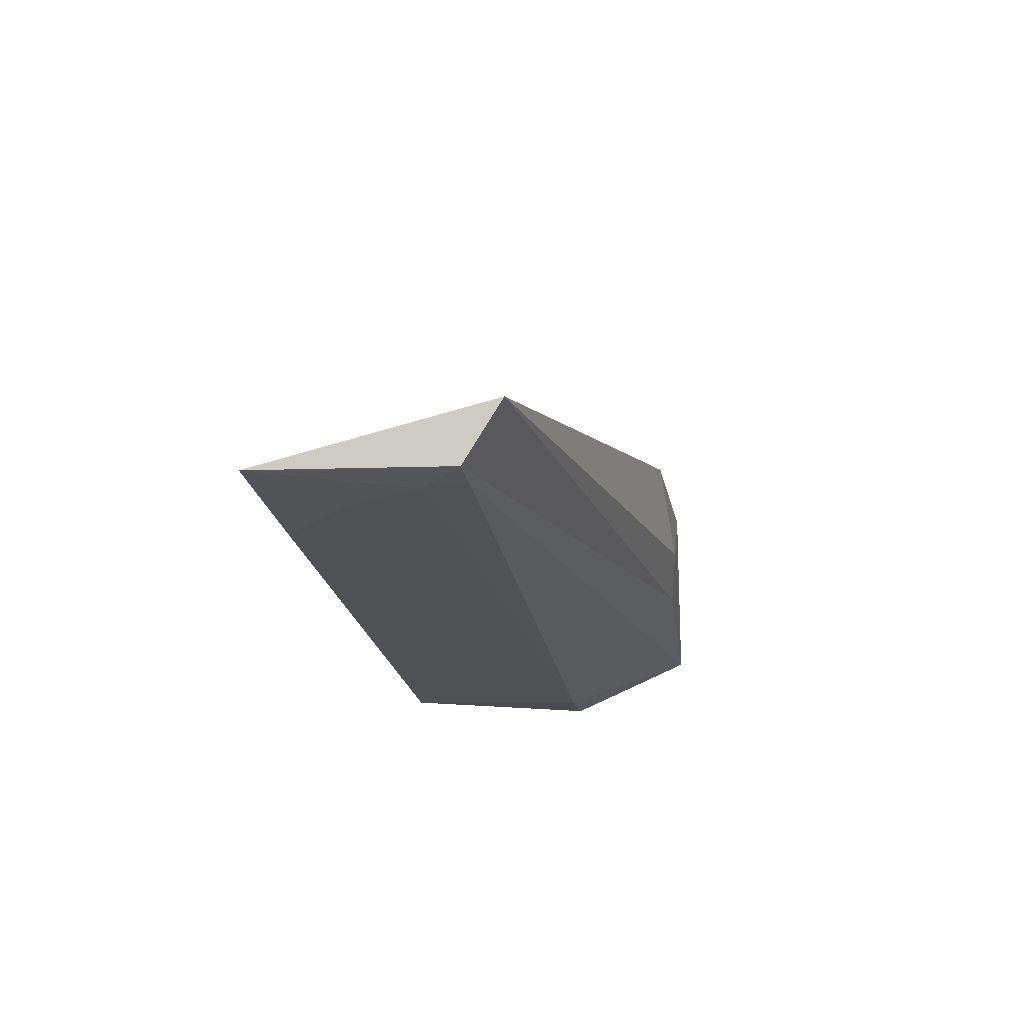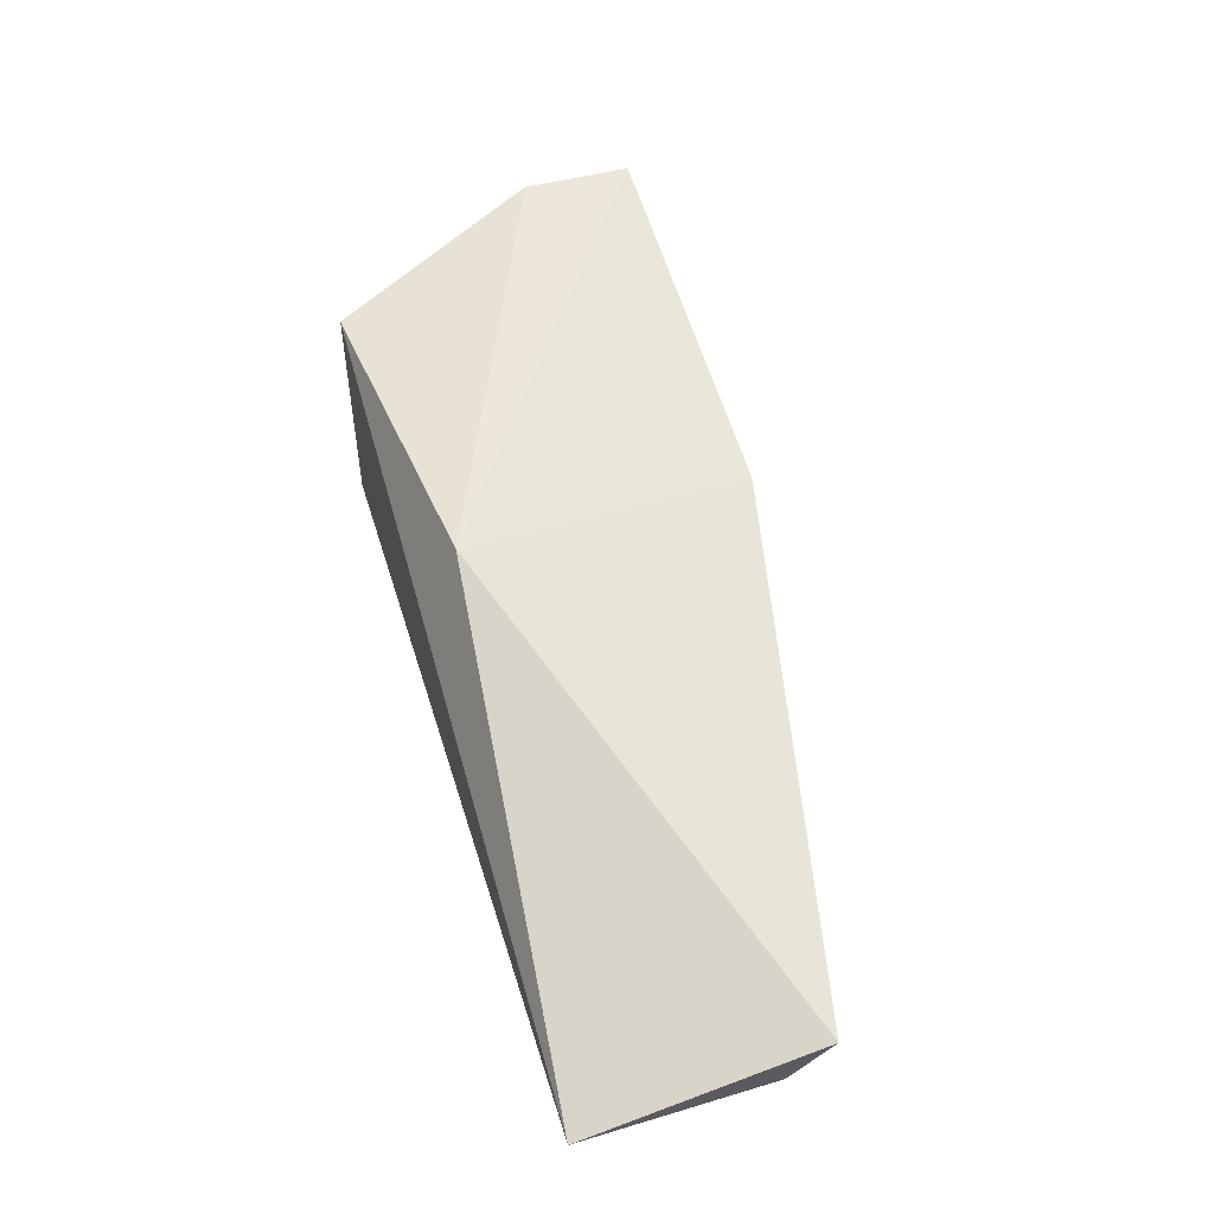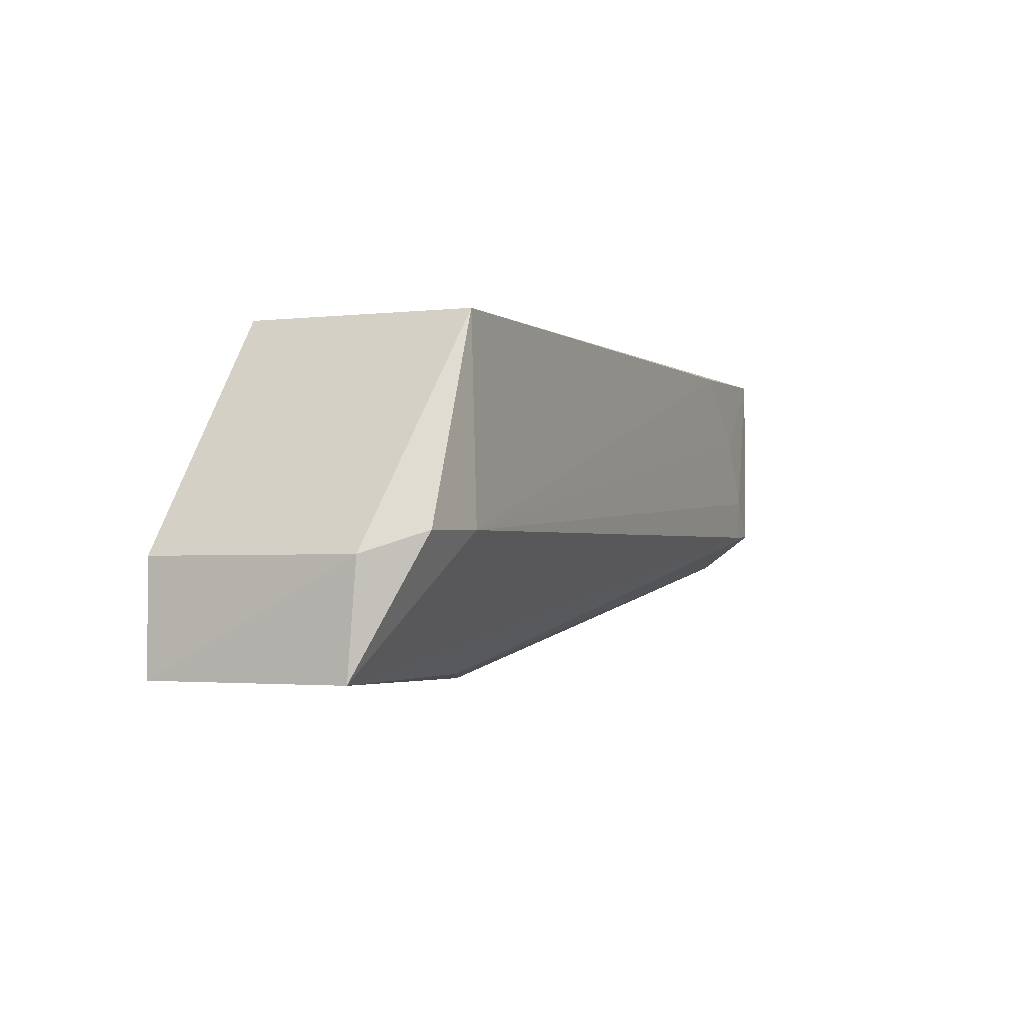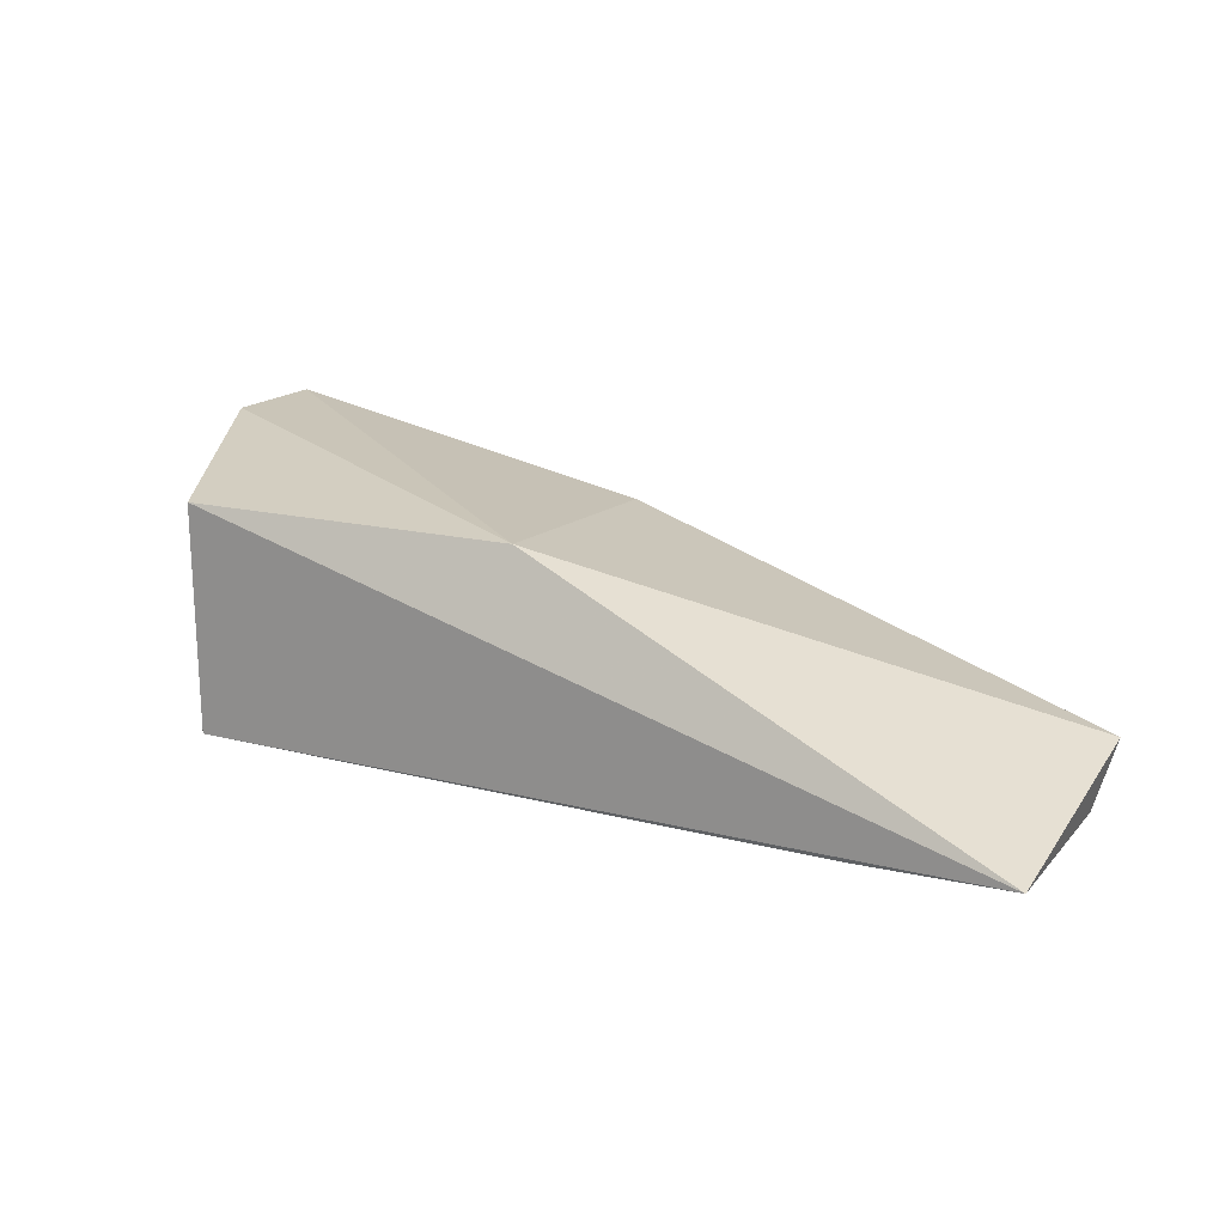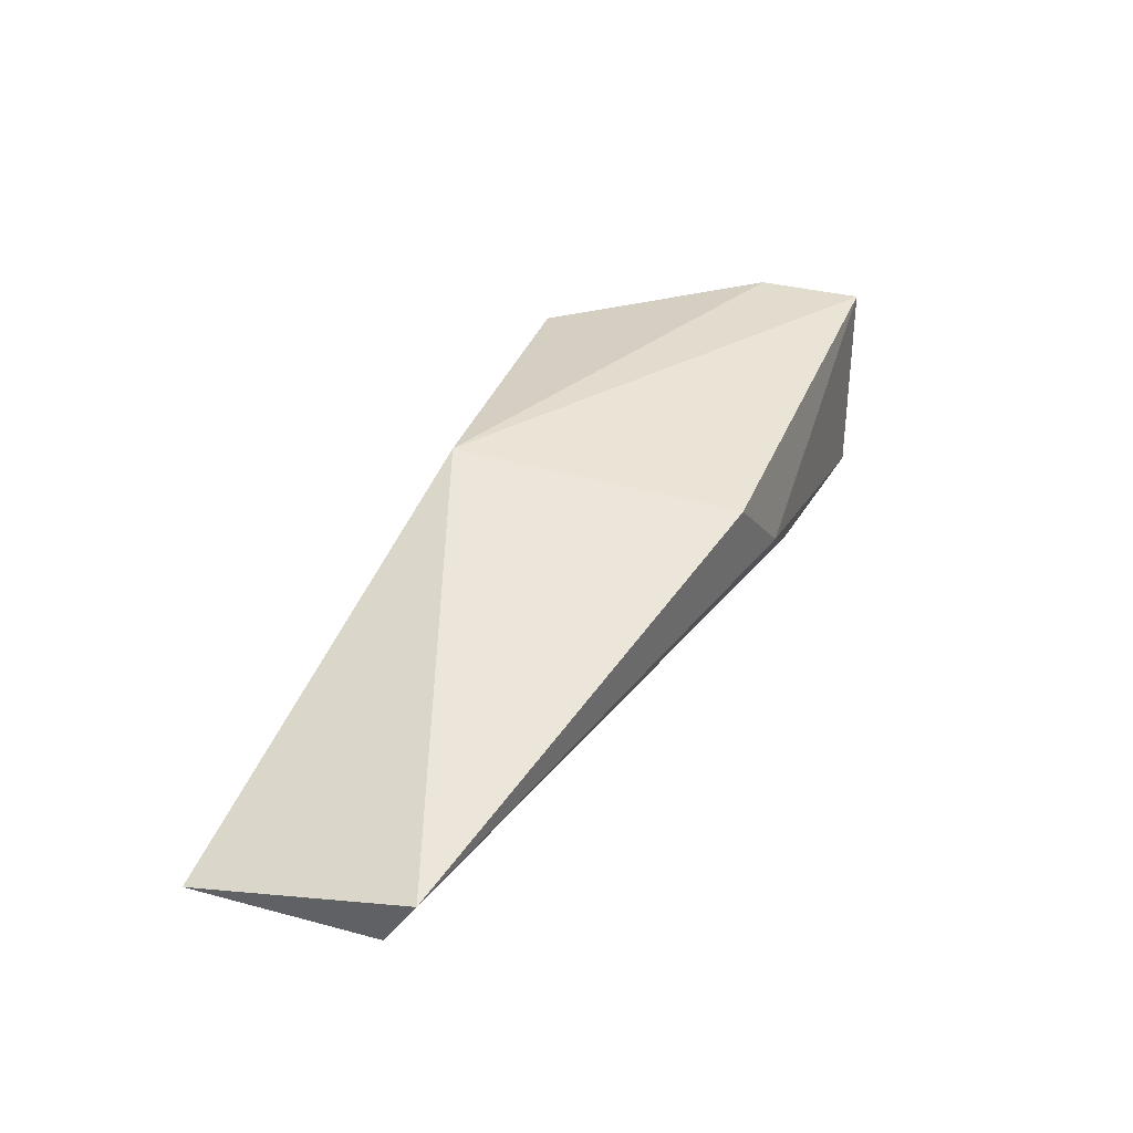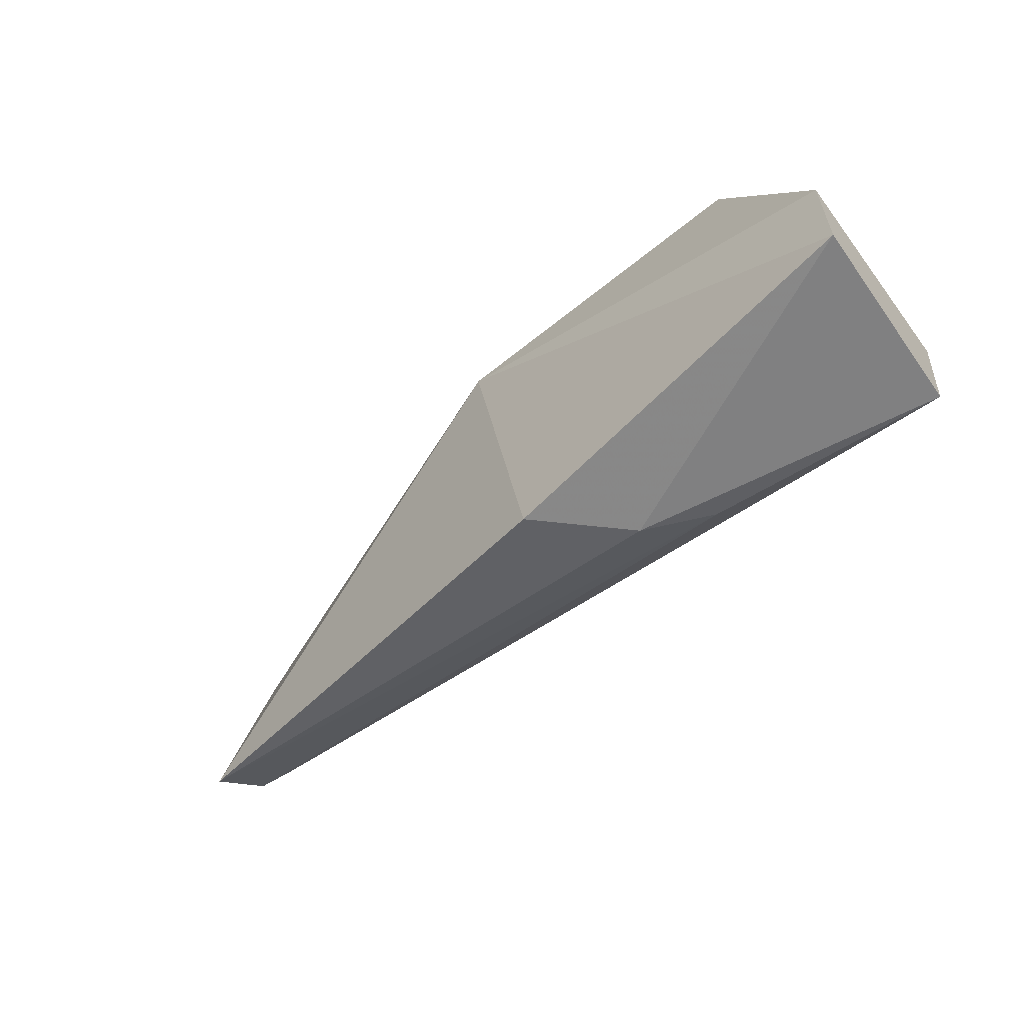
<metadata>
{"format":"obj","ext":"obj","renderer":"f3d","projection":"perspective","resolution":1024,"background":"white","views":[{"elev":-19.0,"azim":98.0,"up":"+Y"},{"elev":48.1,"azim":73.3,"up":"+Y"},{"elev":-2.0,"azim":-64.5,"up":"+Z"},{"elev":17.3,"azim":29.1,"up":"+Y"},{"elev":30.5,"azim":112.4,"up":"+Y"},{"elev":-58.9,"azim":-142.9,"up":"+Z"}]}
</metadata>
<code>
v 0.06046 -0.03072 0.1142
v -0.007065 -0.0127 0.08989
v 0.0009708 -0.03202 0.1139
v -0.006612 -0.02733 0.08991
v 0.06068 -0.02678 0.09739
v -0.006894 -0.02814 0.09797
v 0.0008321 -0.03249 0.09956
v 0.0009817 -0.01538 0.114
v 0.01589 -0.02333 0.08915
v 0.04916 -0.03132 0.1139
v 0.0599 -0.03095 0.1002
v -0.00448 -0.03207 0.09948
v -0.007065 -0.0127 0.09793
v 0.02502 -0.01569 0.1115
v 0.02222 -0.01789 0.08989
v 0.05707 -0.03127 0.1032
v 0.0571 -0.03108 0.1001
v 0.01088 -0.02585 0.08976
v 0.05445 -0.03127 0.1086
f 6 2 4
f 8 3 1
f 9 4 2
f 10 1 3
f 10 3 7
f 11 5 1
f 12 6 4
f 12 4 7
f 12 7 3
f 12 3 6
f 13 6 3
f 13 3 8
f 13 2 6
f 14 8 1
f 14 1 5
f 14 13 8
f 14 2 13
f 15 9 2
f 15 5 9
f 15 14 5
f 15 2 14
f 16 11 1
f 17 7 4
f 17 4 11
f 17 16 7
f 17 11 16
f 18 9 5
f 18 5 11
f 18 11 4
f 18 4 9
f 19 16 1
f 19 1 10
f 19 10 7
f 19 7 16

</code>
